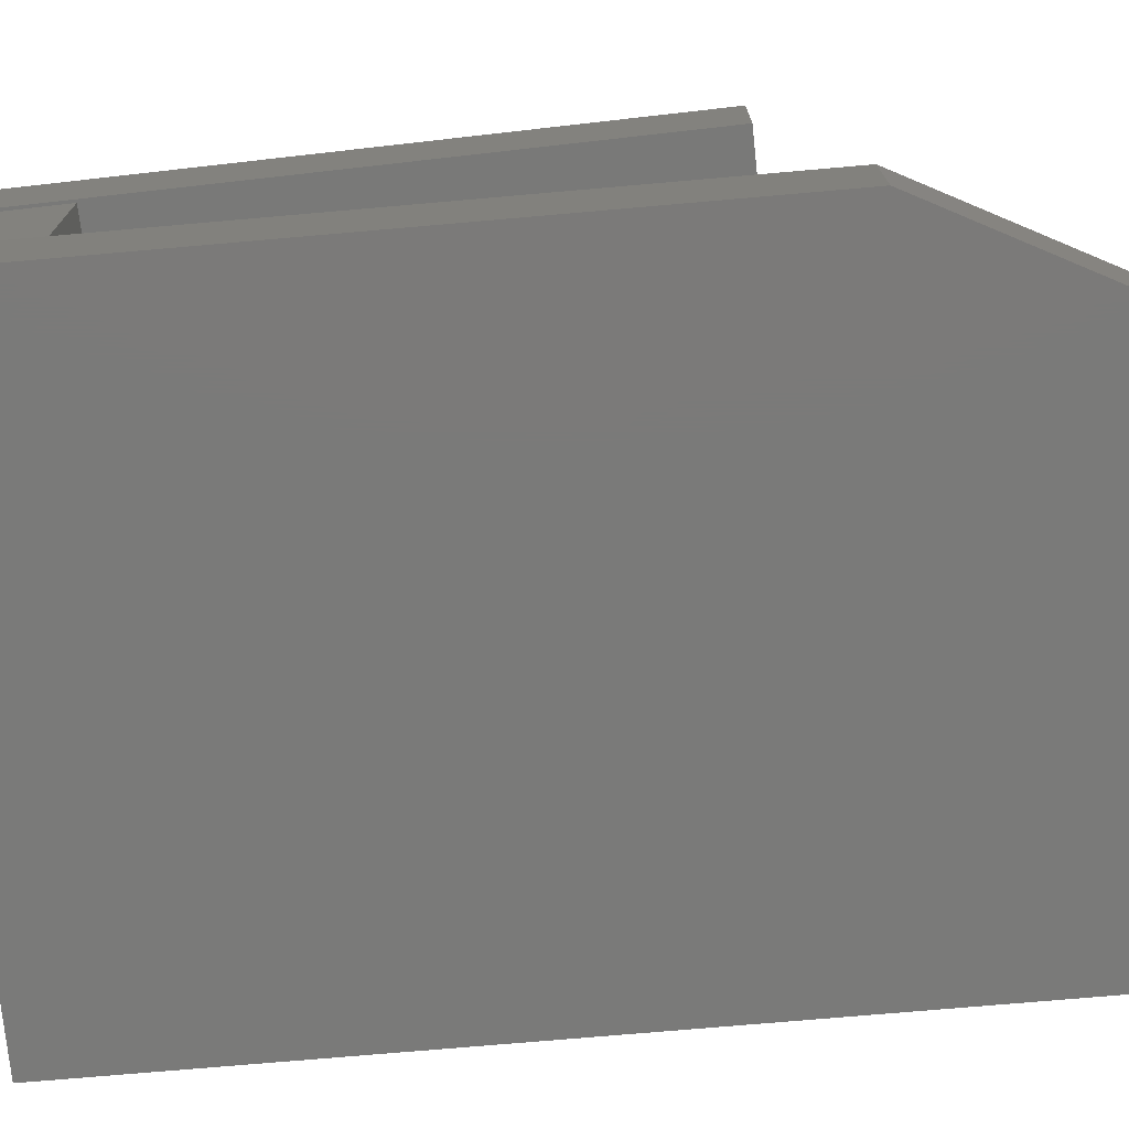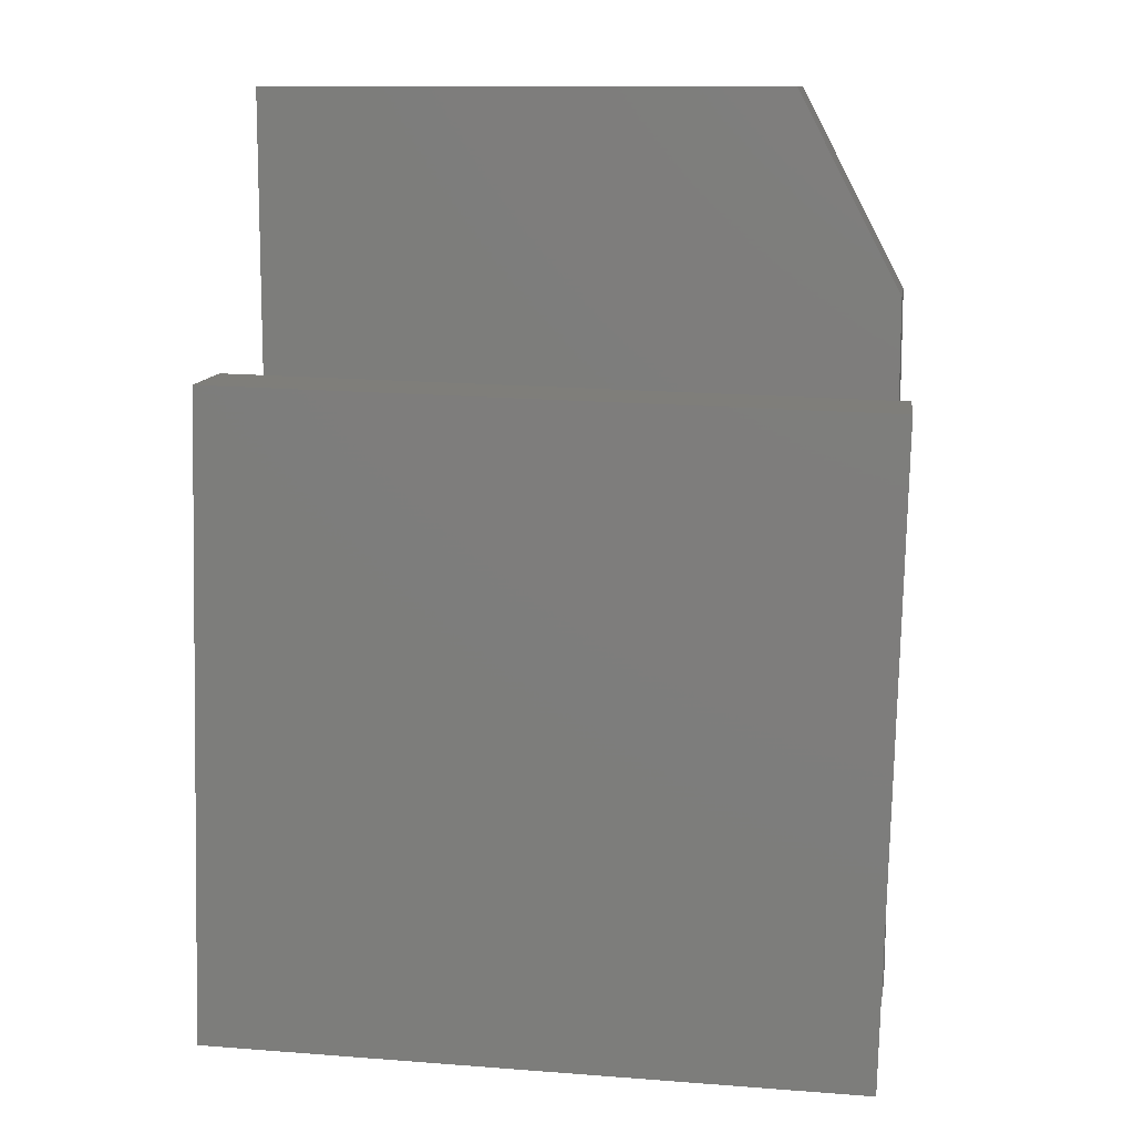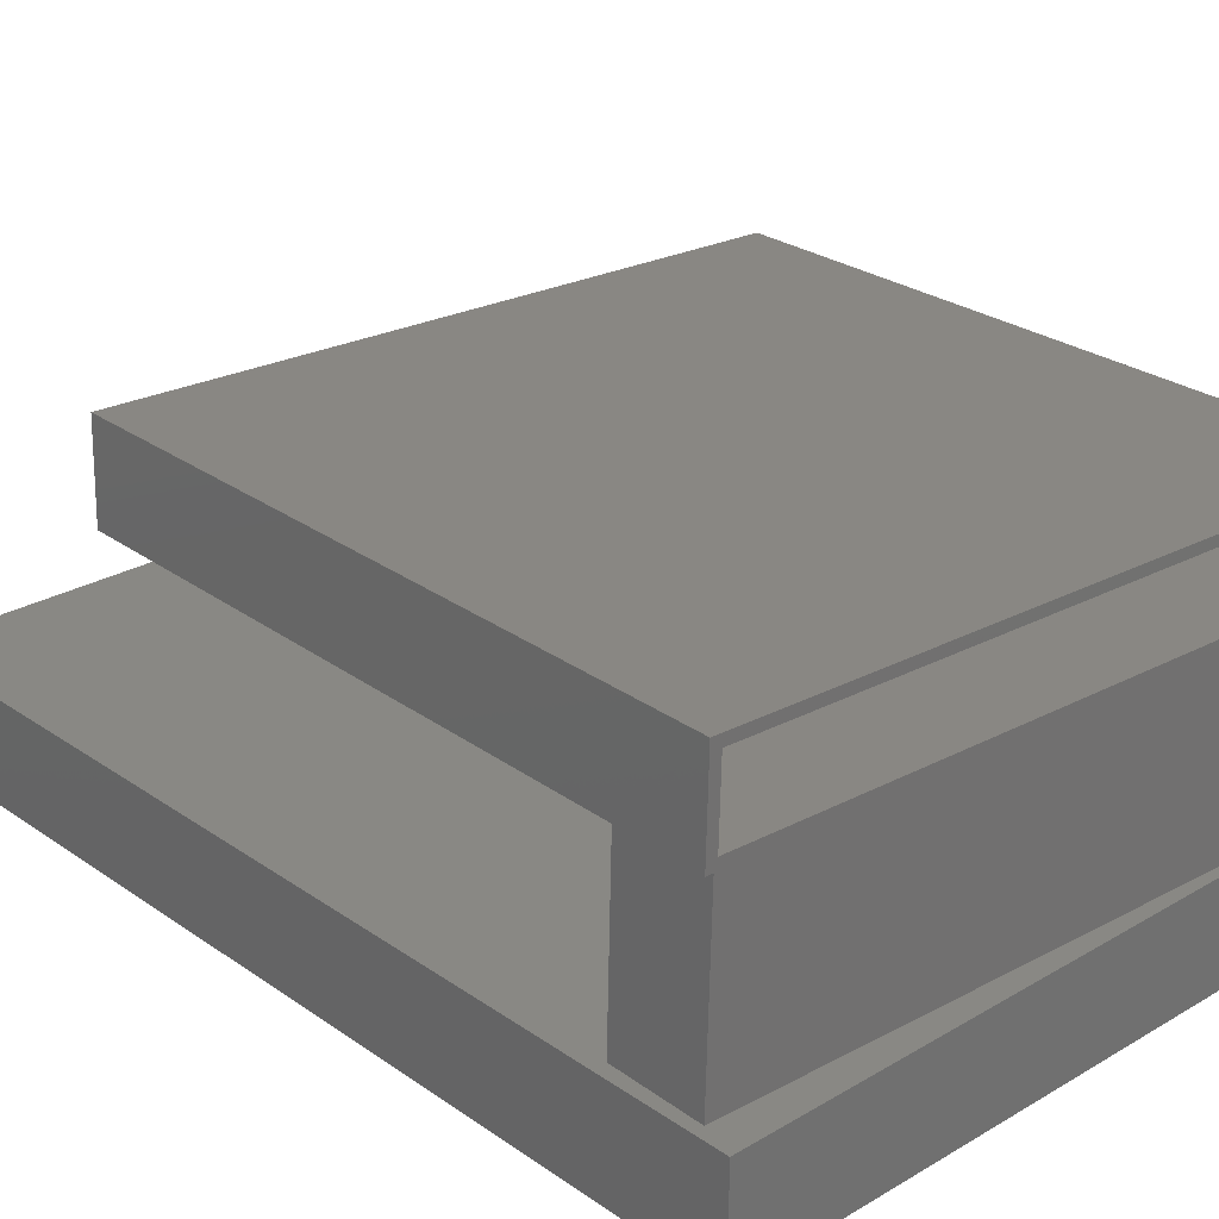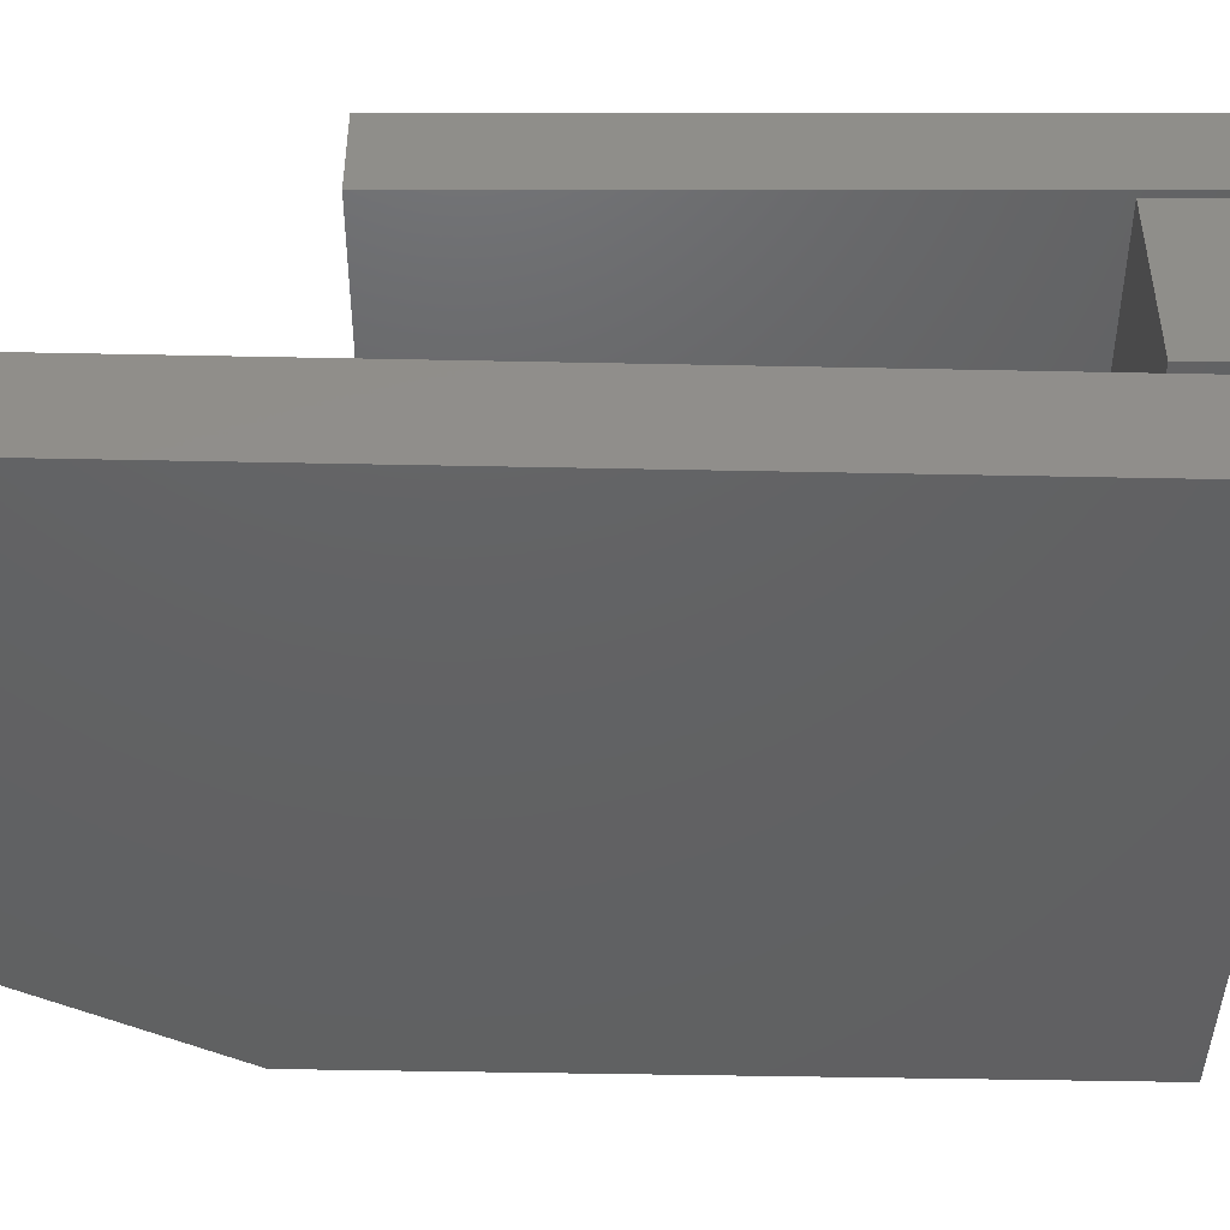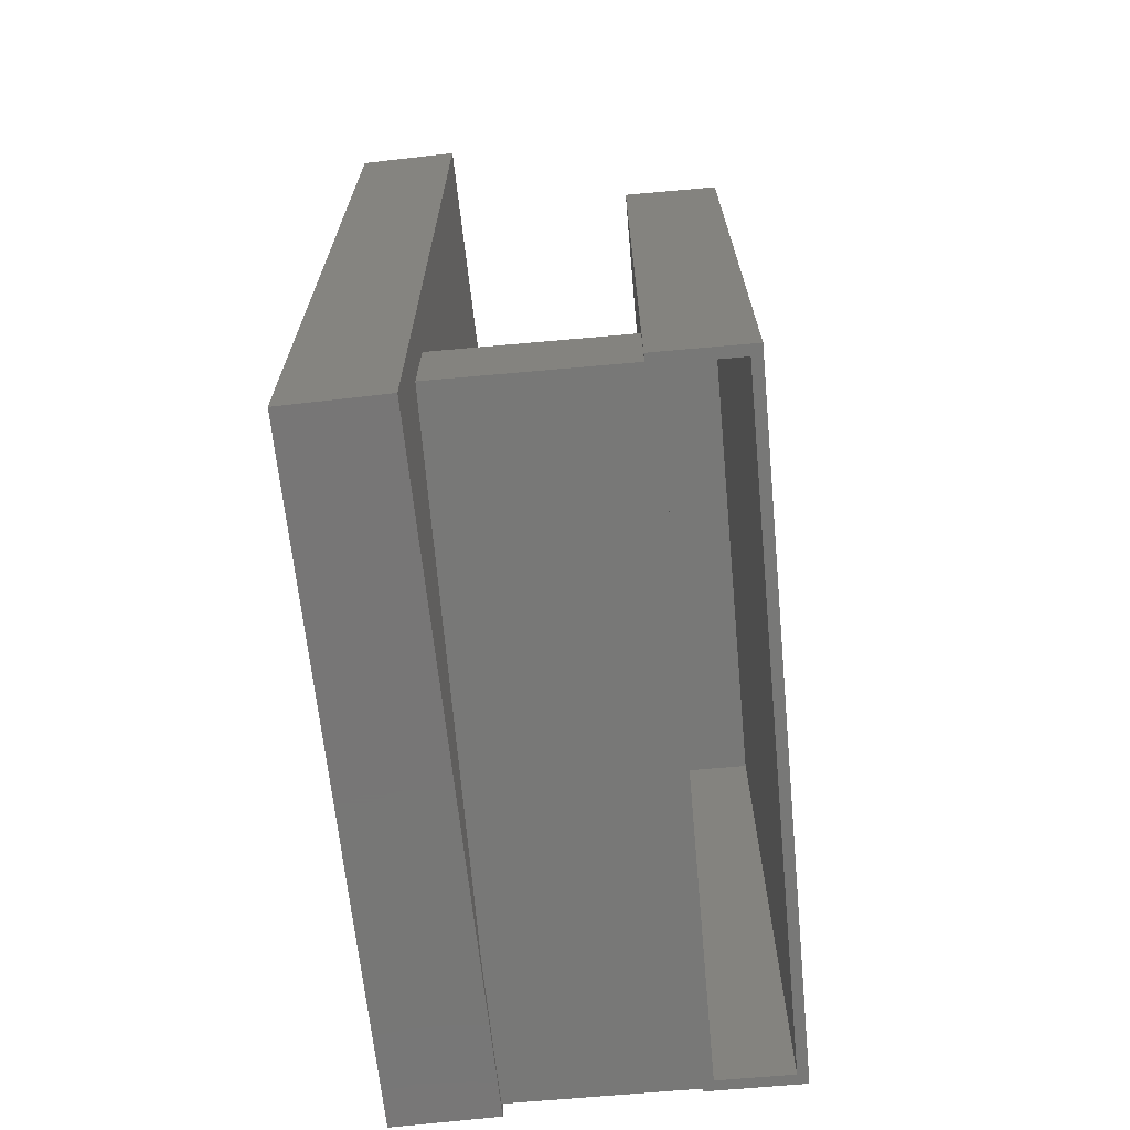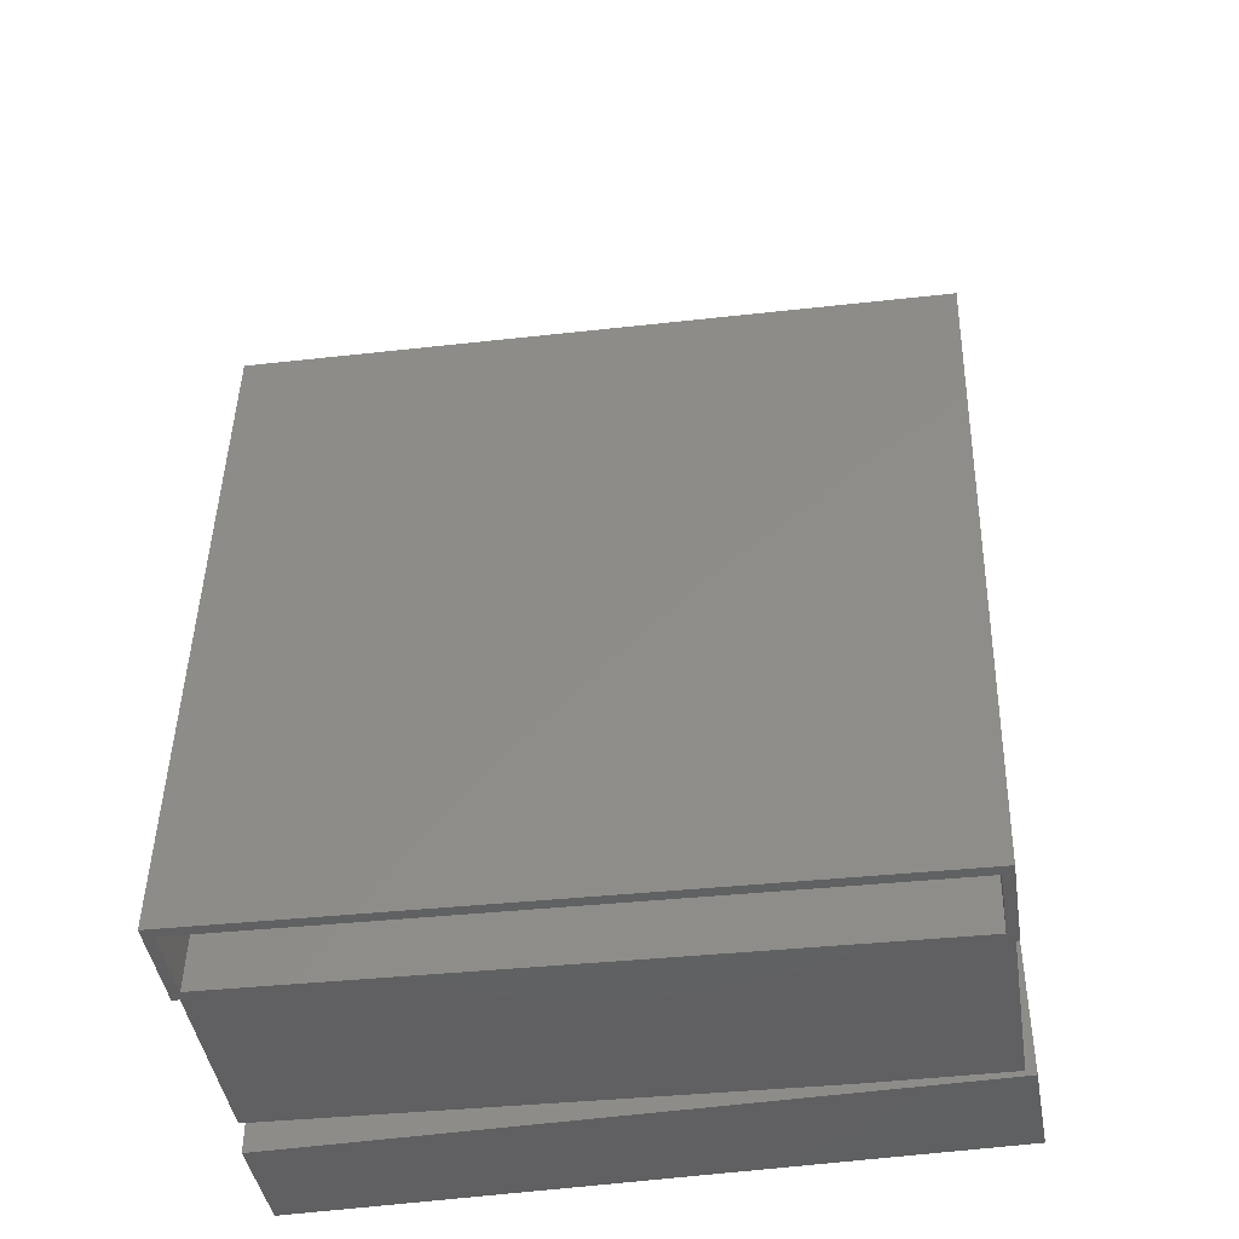
<metadata>
{"format":"stl","ext":"stl","renderer":"f3d","projection":"perspective","resolution":1024,"background":"white","views":[{"elev":-73.3,"azim":-85.0,"up":"+Y"},{"elev":11.3,"azim":-171.2,"up":"+Z"},{"elev":26.1,"azim":137.3,"up":"+Y"},{"elev":-43.8,"azim":88.6,"up":"+Y"},{"elev":-69.0,"azim":96.5,"up":"+Z"},{"elev":-43.7,"azim":-169.9,"up":"+Z"}]}
</metadata>
<code>
# stl→obj: 46 verts, 84 faces
v 0.6325 0.3036 -0.7253
v 0.6273 0.3191 -0.7254
v 0.6433 0.3039 -0.725
v 0.6398 0.4468 -0.7251
v 0.6246 0.4308 -0.7255
v -0.383 0.4217 -0.7502
v -0.367 0.4064 -0.7498
v -0.3795 0.2788 -0.7501
v -0.3643 0.2948 -0.7497
v -0.3748 0.2789 -0.75
v -0.3681 0.007812 -0.7498
v -0.1605 0.007812 -0.7447
v 0.6392 0.02745 -0.7251
v 0.629 0.3036 -0.5847
v 0.6358 0.02745 -0.5845
v -0.164 0.007812 -0.6042
v -0.3715 0.007812 -0.6092
v -0.3782 0.2789 -0.6094
v -0.4042 0.2788 0.2574
v 0.6186 0.3039 0.2825
v 0.6369 0.007812 -0.7578
v -0.2157 0.007812 0.7031
v 0.6369 0.007812 0.7031
v -0.3828 0.007812 -0.7578
v -0.3828 0.007812 0.3847
v -0.3913 0.4064 0.2421
v 0.6002 0.4308 0.2664
v 0.603 0.3191 0.2665
v -0.3886 0.2948 0.2422
v -0.4077 0.4217 0.2573
v 0.6151 0.4468 0.2824
v -0.3828 -0.1484 -0.7578
v 0.6369 -0.1484 -0.7578
v 0.6369 -0.1484 0.7031
v -0.2157 -0.1484 0.7031
v -0.3828 -0.1484 0.3847
v -0.3672 -0.1328 -0.7422
v 0.6213 -0.1328 -0.7422
v -0.3672 -0.007812 -0.7422
v 0.6213 -0.007812 -0.7422
v 0.6213 -0.1328 0.6875
v 0.6213 -0.007812 0.6875
v -0.2062 -0.1328 0.6875
v -0.2062 -0.007812 0.6875
v -0.3672 -0.1328 0.3809
v -0.3672 -0.007812 0.3809
f 1 2 3
f 3 2 4
f 4 2 5
f 4 5 6
f 6 5 7
f 6 7 8
f 8 7 9
f 8 9 10
f 11 10 12
f 12 10 9
f 12 9 13
f 13 9 2
f 13 2 1
f 14 15 1
f 1 15 13
f 15 16 13
f 13 16 12
f 17 18 11
f 11 18 10
f 16 15 17
f 17 15 14
f 17 14 18
f 10 18 8
f 18 19 8
f 20 19 18
f 20 18 14
f 20 14 1
f 20 1 3
f 21 11 12
f 21 12 16
f 21 16 22
f 21 22 23
f 24 25 17
f 24 17 11
f 24 11 21
f 22 16 25
f 25 16 17
f 7 5 26
f 26 5 27
f 5 2 27
f 27 2 28
f 2 9 28
f 28 9 29
f 9 7 29
f 29 7 26
f 30 31 6
f 6 31 4
f 4 31 3
f 3 31 20
f 8 19 6
f 6 19 30
f 19 20 30
f 30 20 31
f 32 24 33
f 33 24 21
f 33 21 34
f 34 21 23
f 34 23 35
f 35 23 22
f 36 25 32
f 32 25 24
f 32 33 36
f 36 33 34
f 36 34 35
f 36 35 25
f 25 35 22
f 29 26 28
f 28 26 27
f 37 38 39
f 39 38 40
f 38 41 40
f 40 41 42
f 41 43 42
f 42 43 44
f 45 37 46
f 46 37 39
f 39 40 46
f 46 40 42
f 46 42 44
f 43 41 45
f 45 41 38
f 45 38 37
f 45 46 43
f 43 46 44

</code>
